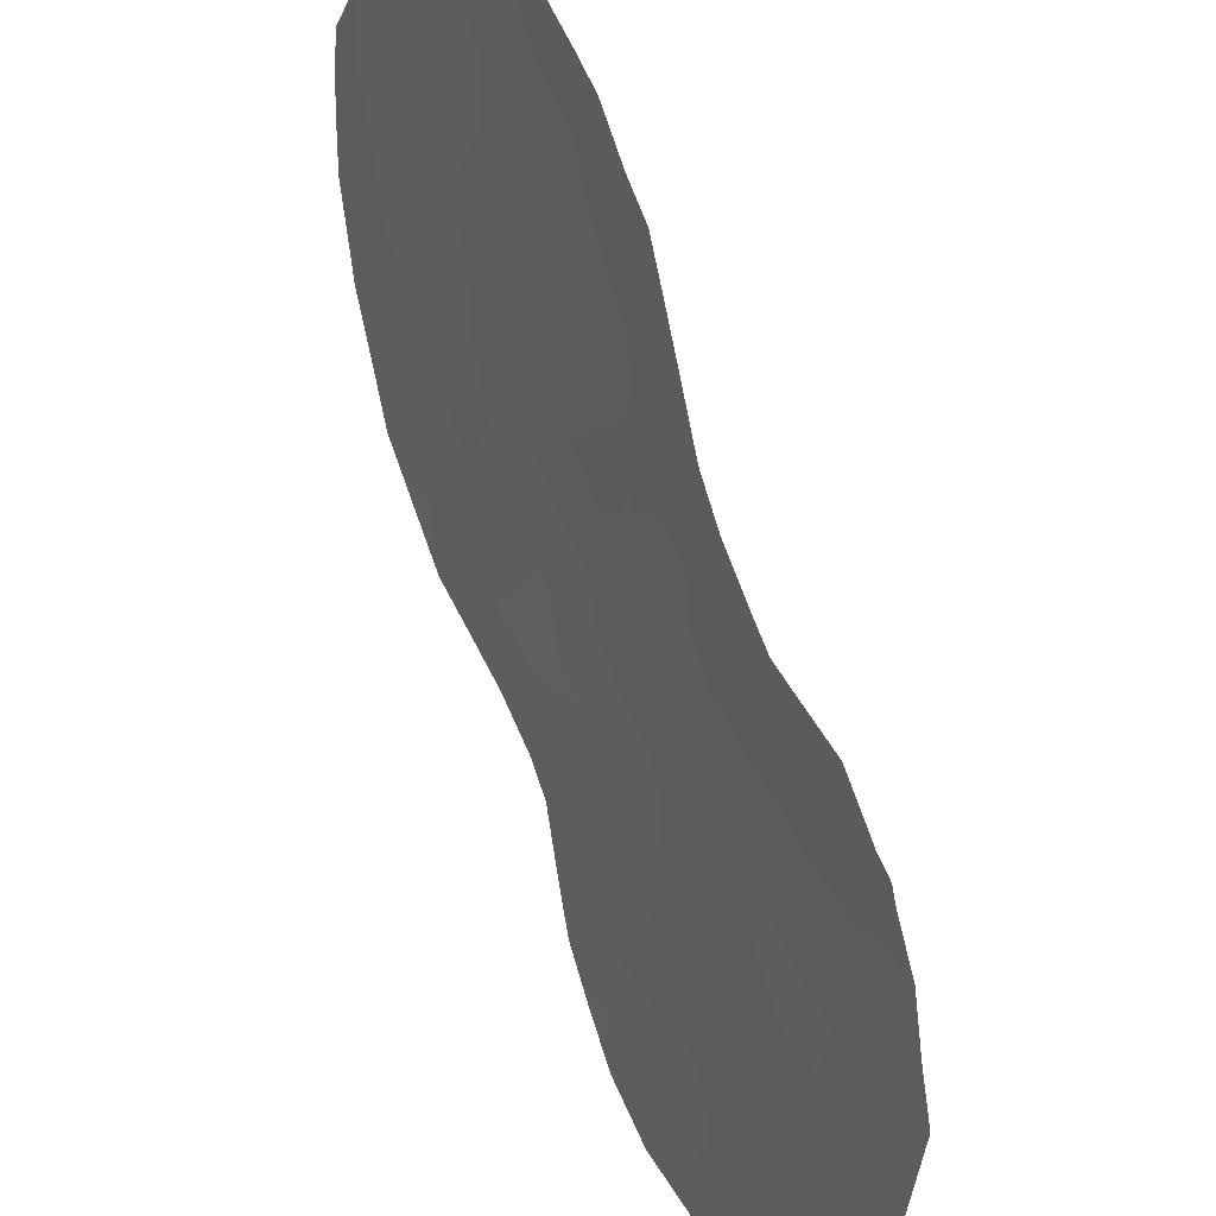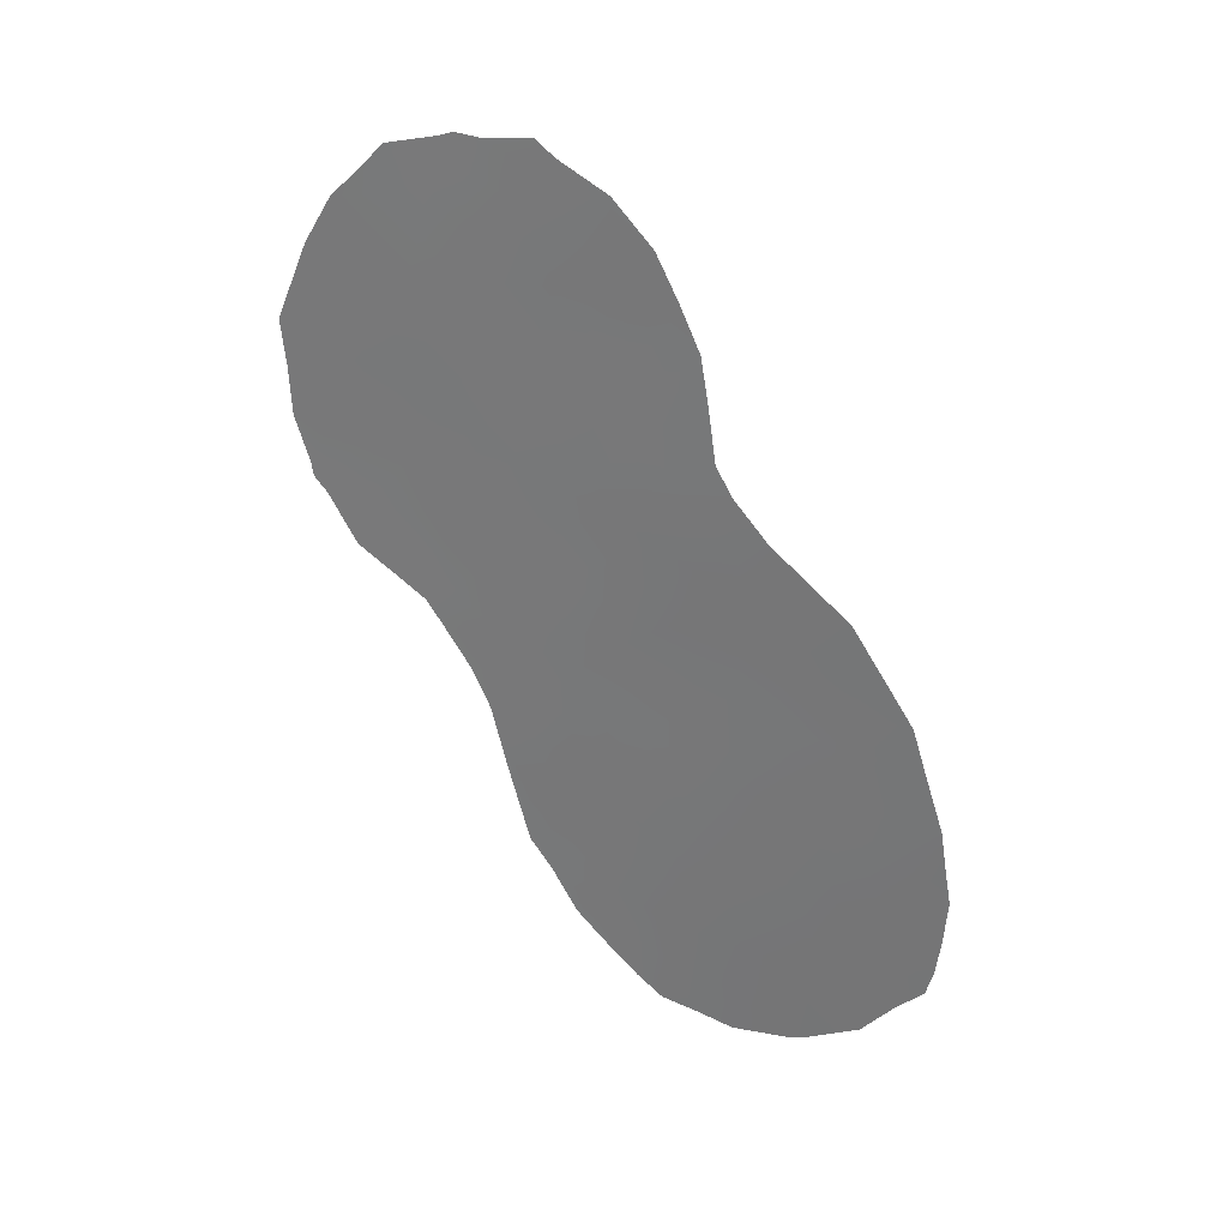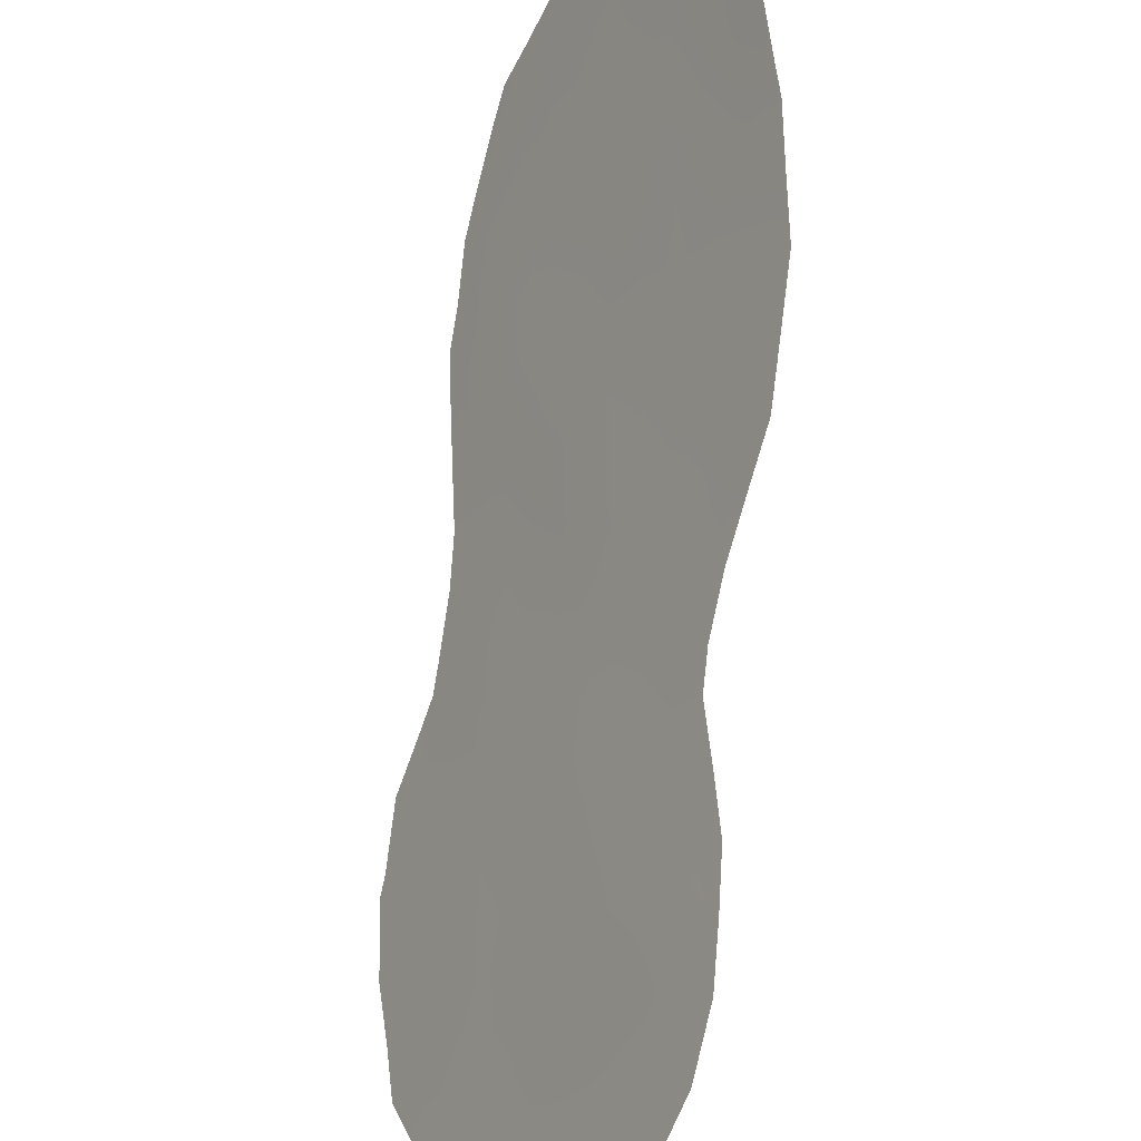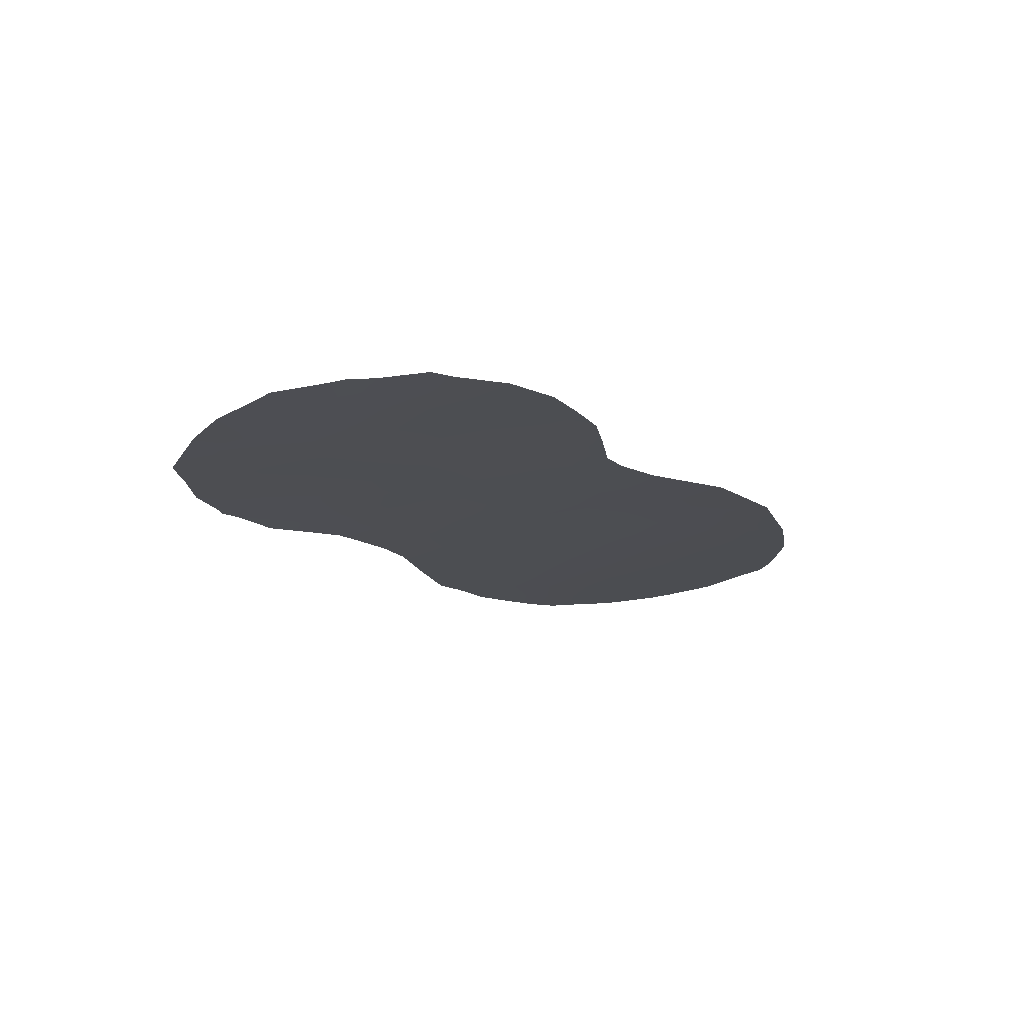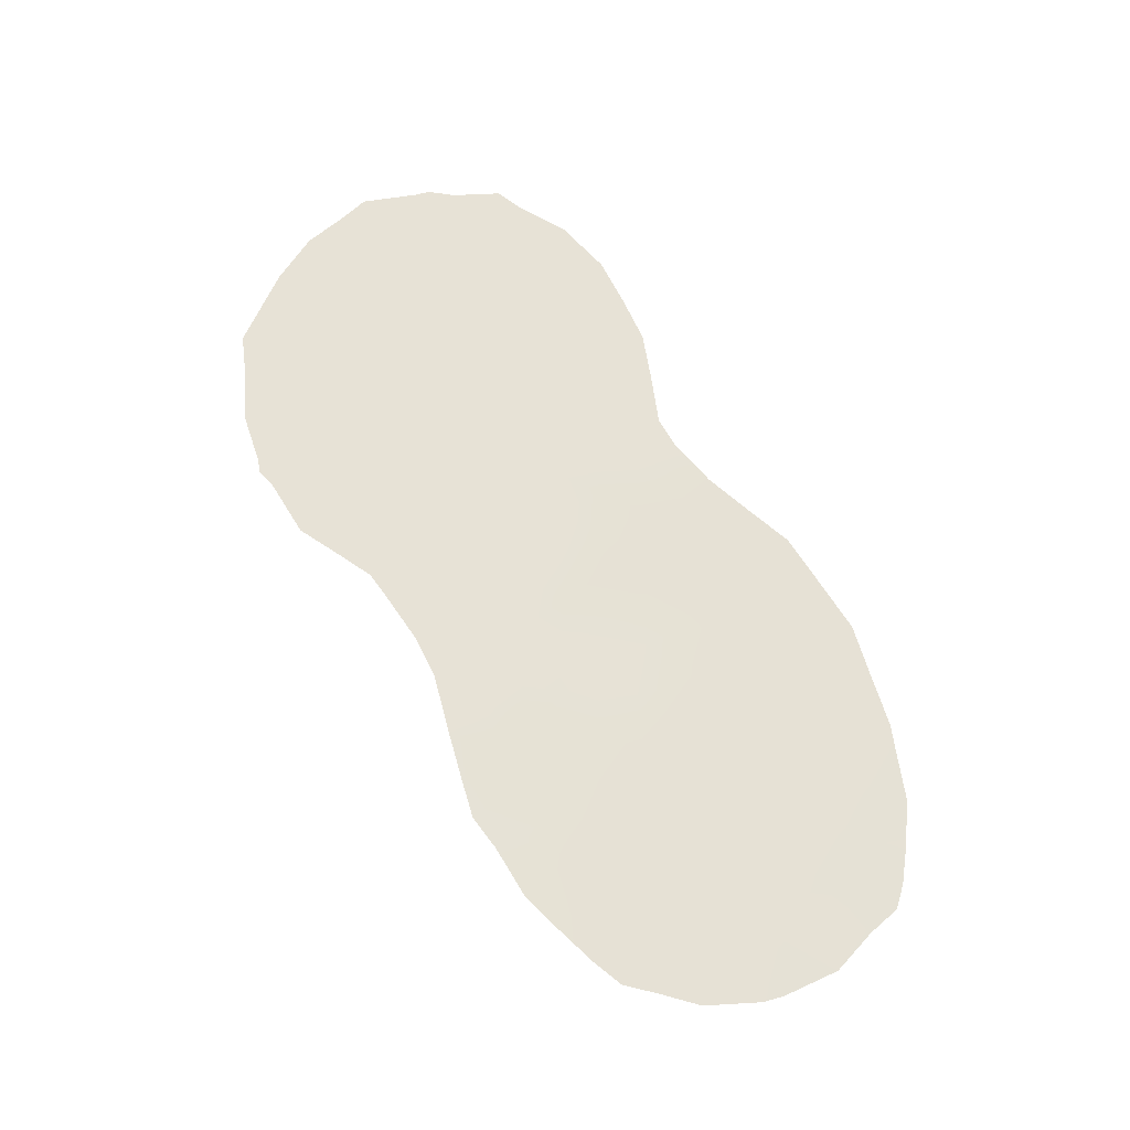
<metadata>
{"format":"obj","ext":"obj","renderer":"f3d","projection":"perspective","resolution":1024,"background":"white","views":[{"elev":-69.7,"azim":-176.0,"up":"+Y"},{"elev":28.5,"azim":81.3,"up":"+Z"},{"elev":54.6,"azim":-10.6,"up":"+Y"},{"elev":72.6,"azim":53.4,"up":"+Z"},{"elev":-25.3,"azim":51.5,"up":"+Z"}]}
</metadata>
<code>
v -84.05 72.1 36.15
v -83.04 73.72 35.29
v -84.57 71.3 41.43
v -85.66 69.56 41.25
v -85.11 70.43 39.32
v -79.87 78.92 32.77
v -82.8 74.14 28.41
v -82.11 75.27 29.56
v -81.11 76.81 37.63
v -82.16 75.13 38.52
v -84.98 70.61 37.04
v -83.13 73.59 37.4
v -84.12 72 38.25
v -83.01 73.77 33.02
v -83.09 73.66 30.4
v -83.48 73.06 44.94
v -83.2 73.49 39.37
v -82.35 74.86 42.48
v -83.82 72.46 33.93
v -83.38 73.21 41.51
v -79.21 80.13 28.6
v -82.1 75.28 34.37
v -84.12 72.03 43.58
v -85.26 70.21 43.09
v -85.92 69.11 37.84
v -79.54 79.5 30.68
v -82.33 74.87 40.44
v -80.19 78.36 34.53
v -80.22 78.43 28.97
v -81.84 75.77 27.22
v -82.09 75.27 36.53
v -80.79 77.54 27.02
v -81.07 76.94 33.17
v -86.12 68.81 39.5
v -81.05 76.94 35.53
v -80.59 77.76 31.08
v -81.18 76.81 29.2
v -82.17 75.15 31.93
v -84.3 71.78 45.41
v -84.46 71.52 45.3
v -81.17 76.71 38.83
v -81.37 76.39 39.46
v -85.98 69 37.26
v -85.62 69.57 36.19
v -86.18 68.7 37.89
v -80.77 77.35 37.99
v -86.14 68.74 37.59
v -78.7 80.93 30.52
v -81.56 76.1 41.69
v -80.47 78.1 26.03
v -80.23 78.5 26.17
v -86.47 68.25 41.02
v -86.41 68.35 40.01
v -78.81 80.69 32.22
v -85.08 70.42 35.55
v -78.83 80.77 28.66
v -84.01 72.14 32.85
v -84.24 71.77 33.74
v -82.99 73.83 28.09
v -83.55 72.89 29.71
v -83.82 72.43 31.57
v -82.07 75.28 43.64
v -82.55 74.52 44.57
v -83.15 73.58 45.16
v -83.97 72.29 45.36
v -85.38 70.04 44.48
v -83.39 73.2 45.49
v -79.85 78.86 36.56
v -81.12 77.01 25.91
v -79.63 79.48 26.73
v -79.23 80.13 27.58
v -86.09 68.88 42.74
v -78.93 80.63 28.09
v -82.25 75.07 26.74
v -84.79 70.89 35.19
v -84.6 71.18 34.73
v -81.96 75.58 26.28
v -85.11 70.48 45.01
v -81.56 76.26 26.12
v -79.15 80.05 34.5
v -84.63 71.24 44.31
v -82.61 74.42 36.97
v -83.1 73.64 36.37
v -82.58 74.47 35.93
v -83.6 72.83 36.79
v -83.56 72.9 35.72
v -84.21 71.86 40.38
v -84.84 70.87 40.43
v -84.57 71.29 39.65
v -85.13 70.4 41.34
v -85.41 69.96 40.36
v -86 69 40.4
v -85.7 69.48 39.45
v -84.52 71.36 36.62
v -84.09 72.04 37.22
v -84.57 71.28 37.66
v -81.81 75.76 30.26
v -81.67 75.97 31.32
v -82.18 75.15 30.71
v -81.63 75.97 38.15
v -81.73 75.81 39.07
v -85.28 70.12 36.5
v -86 68.99 38.67
v -86.36 68.41 38.91
v -80.66 77.55 37.14
v -80.32 78.09 37.29
v -81.05 76.93 36.59
v -82.47 74.68 28.88
v -82.58 74.5 30
v -83.69 72.7 39.78
v -84.13 71.99 39.23
v -83.65 72.75 38.8
v -83.63 72.78 37.82
v -83.16 73.55 38.39
v -85.06 70.5 38.09
v -85.56 69.69 38.45
v -82.64 74.37 37.97
v -82.68 74.3 38.94
v -80.57 77.73 35
v -80.06 78.55 35.38
v -82 75.4 41.85
v -81.8 75.72 42.65
v -82.24 75.01 39.47
v -81.84 75.64 40.01
v -80.03 78.77 27.97
v -80.51 77.96 28.06
v -79.49 79.52 33.61
v -79.74 79.1 34.53
v -80.04 78.62 33.73
v -82.11 75.22 37.55
v -86.07 68.9 41.26
v -84.6 71.24 38.72
v -80.24 78.31 31.94
v -80.06 78.63 30.89
v -79.71 79.2 31.73
v -79.34 79.8 32.56
v -84.87 70.78 36.09
v -78.96 80.52 29.54
v -78.76 80.86 29.5
v -82.56 74.51 34.84
v -82.08 75.29 35.48
v -82.99 73.81 34.14
v -82.57 74.5 33.68
v -82.62 74.42 32.47
v -82.14 75.21 33.17
v -81.67 75.96 32.61
v -81.61 76.07 33.82
v -82.99 73.84 29.4
v -83.29 73.32 29.07
v -83.67 72.69 30.49
v -82.75 74.21 42.81
v -82.52 74.58 43.45
v -83.19 73.51 42.62
v -82.82 74.1 41.93
v -83.12 73.62 44.28
v -79 80.33 33.47
v -83.5 73.02 43.49
v -83.76 72.61 44.38
v -83.03 73.75 31.98
v -83.44 73.05 32.34
v -83.26 73.36 31.28
v -83.75 72.62 42.53
v -83.73 72.64 40.7
v -84 72.21 41.52
v -84.89 70.79 42.31
v -85.41 69.96 42.15
v -84.33 71.69 42.45
v -84.71 71.09 43.29
v -85.14 70.42 43.97
v -81.98 75.51 28.44
v -81.49 76.32 28.22
v -81.66 76.02 29.31
v -79.37 79.81 29.63
v -79.88 78.95 29.83
v -79.71 79.28 28.8
v -80.4 78.1 30.02
v -82.66 74.36 31.21
v -82.38 74.8 41.41
v -81.93 75.51 41
v -79.56 79.56 27.87
v -85.87 69.22 42
v -86.31 68.53 41.78
v -83.48 73.01 34.6
v -79.06 80.32 30.52
v -78.76 80.79 31.44
v -79.19 80.06 31.51
v -80.8 77.4 32.11
v -80.44 77.98 32.96
v -82.83 74.08 40.92
v -83.27 73.38 40.37
v -82.76 74.19 39.92
v -81.46 76.25 40.66
v -82.34 74.92 27.8
v -82.69 74.34 27.51
v -80.89 77.28 30.15
v -80.7 77.61 29.1
v -81.58 76.06 37.09
v -81.57 76.11 36.04
v -84.47 71.42 35.59
v -81.38 76.46 30.25
v -81.07 76.92 34.42
v -81.58 76.1 34.97
v -85.67 69.55 42.8
v -85.76 69.42 43.79
v -80.57 77.75 33.97
v -81.3 76.67 27.11
v -81.1 76.91 31.19
v -81 77.14 28.13
v -81.28 76.6 32.11
v -79.64 79.24 35.34
v -79.5 79.45 35.54
v -84.22 71.89 44.7
v -85.44 69.88 37.41
v -80.5 77.83 36.12
v -80.23 78.46 27.08
v -83.43 73.09 33.43
v -84.02 72.15 34.94
v -82.89 73.99 43.73
f 82 83 84
f 85 86 83
f 87 88 89
f 90 91 88
f 91 92 93
f 94 95 96
f 97 98 99
f 10 100 101
f 11 213 102
f 105 107 214
f 108 109 148
f 110 111 112
f 113 114 112
f 25 47 43
f 117 118 114
f 119 120 214
f 121 122 18
f 113 95 85
f 123 101 124
f 127 128 129
f 130 117 82
f 34 92 53
f 111 89 132
f 25 45 47
f 133 134 135
f 102 55 137
f 96 132 115
f 138 56 139
f 84 140 141
f 19 58 57
f 144 145 143
f 146 147 145
f 151 18 152
f 153 154 151
f 16 155 64
f 155 158 157
f 23 158 212
f 159 160 161
f 153 157 162
f 163 164 87
f 90 165 166
f 167 168 165
f 168 81 169
f 170 171 172
f 9 46 41
f 16 67 65
f 16 64 67
f 173 174 175
f 174 134 176
f 177 144 159
f 116 93 103
f 178 179 121
f 71 21 180
f 181 182 131
f 217 183 86
f 184 48 185
f 187 133 188
f 135 186 136
f 128 210 120
f 189 190 191
f 189 178 154
f 124 192 179
f 123 191 118
f 180 175 125
f 108 193 170
f 21 73 56
f 73 21 71
f 176 195 196
f 184 173 138
f 107 197 198
f 94 137 199
f 97 172 200
f 201 202 147
f 110 190 163
f 30 74 77
f 81 40 78
f 169 78 66
f 164 162 167
f 7 59 194
f 166 203 181
f 24 204 203
f 34 53 104
f 215 51 70
f 130 197 100
f 205 188 129
f 19 217 76
f 201 205 119
f 198 141 202
f 195 207 200
f 208 171 206
f 187 209 207
f 196 208 126
f 30 77 79
f 210 80 211
f 209 146 98
f 99 177 109
f 81 23 212
f 40 81 212
f 31 82 84
f 82 12 83
f 84 83 2
f 12 85 83
f 85 1 86
f 83 86 2
f 87 3 88
f 89 88 5
f 3 90 88
f 90 4 91
f 88 91 5
f 5 91 93
f 91 4 92
f 93 92 34
f 11 94 96
f 94 1 95
f 96 95 13
f 8 97 99
f 99 98 38
f 41 100 9
f 100 41 101
f 42 101 41
f 43 213 25
f 104 103 34
f 25 103 45
f 104 45 103
f 106 46 105
f 7 108 148
f 108 8 109
f 148 109 15
f 17 110 112
f 110 87 111
f 112 111 13
f 13 113 112
f 113 12 114
f 112 114 17
f 11 115 213
f 115 5 116
f 12 117 114
f 117 10 118
f 114 118 17
f 119 28 120
f 214 120 68
f 121 49 122
f 152 122 62
f 12 113 85
f 113 13 95
f 85 95 1
f 27 123 124
f 123 10 101
f 124 101 42
f 32 215 126
f 126 125 29
f 6 127 129
f 127 80 128
f 129 128 28
f 31 130 82
f 130 10 117
f 82 117 12
f 92 4 131
f 92 131 52
f 92 52 53
f 13 111 132
f 111 87 89
f 132 89 5
f 6 133 135
f 133 36 134
f 135 134 26
f 156 136 54
f 127 6 136
f 127 136 156
f 11 102 137
f 102 44 55
f 11 96 115
f 96 13 132
f 115 132 5
f 56 138 21
f 48 138 139
f 138 48 184
f 31 84 141
f 84 2 140
f 141 140 22
f 140 143 22
f 144 38 145
f 143 145 22
f 38 146 145
f 146 33 147
f 145 147 22
f 60 149 148
f 7 148 149
f 149 59 7
f 15 161 150
f 150 60 15
f 218 151 152
f 218 153 151
f 153 20 154
f 151 154 18
f 155 63 64
f 156 80 127
f 218 155 157
f 155 16 158
f 157 158 23
f 152 62 63
f 65 158 16
f 158 65 212
f 39 212 65
f 161 61 150
f 57 216 19
f 14 216 160
f 20 153 162
f 153 218 157
f 162 157 23
f 163 20 164
f 87 164 3
f 4 90 166
f 90 3 165
f 166 165 24
f 3 167 165
f 167 23 168
f 165 168 24
f 78 169 81
f 169 204 24
f 204 169 66
f 24 168 169
f 168 23 81
f 8 170 172
f 170 30 171
f 172 171 37
f 21 173 175
f 173 26 174
f 175 174 29
f 29 174 176
f 174 26 134
f 176 134 36
f 15 177 161
f 177 38 144
f 25 116 103
f 116 5 93
f 103 93 34
f 50 32 69
f 18 178 121
f 178 27 179
f 121 179 49
f 180 70 71
f 4 181 131
f 181 72 182
f 131 182 52
f 1 217 86
f 86 183 2
f 26 184 186
f 186 184 185
f 186 185 54
f 33 187 188
f 187 36 133
f 188 133 6
f 6 135 136
f 135 26 186
f 136 186 54
f 28 128 120
f 128 80 210
f 120 210 68
f 27 189 191
f 189 20 190
f 191 190 17
f 20 189 154
f 189 27 178
f 154 178 18
f 27 124 179
f 124 42 192
f 179 192 49
f 10 123 118
f 123 27 191
f 118 191 17
f 180 21 175
f 125 175 29
f 8 108 170
f 108 7 193
f 170 193 30
f 194 193 7
f 30 193 74
f 194 74 193
f 29 176 196
f 176 36 195
f 196 195 37
f 184 26 173
f 138 173 21
f 35 107 198
f 107 9 197
f 198 197 31
f 1 94 199
f 94 11 137
f 75 137 55
f 75 199 137
f 98 97 200
f 97 8 172
f 200 172 37
f 33 201 147
f 201 35 202
f 147 202 22
f 19 183 217
f 217 1 199
f 76 199 75
f 76 217 199
f 87 110 163
f 110 17 190
f 163 190 20
f 3 164 167
f 164 20 162
f 167 162 23
f 4 166 181
f 166 24 203
f 181 203 72
f 203 204 72
f 10 130 100
f 130 31 197
f 100 197 9
f 28 205 129
f 205 33 188
f 129 188 6
f 19 76 58
f 35 201 119
f 201 33 205
f 119 205 28
f 206 79 69
f 79 206 30
f 69 32 206
f 35 198 202
f 198 31 141
f 202 141 22
f 37 195 200
f 195 36 207
f 200 207 98
f 32 208 206
f 208 37 171
f 206 171 30
f 36 187 207
f 187 33 209
f 207 209 98
f 29 196 126
f 196 37 208
f 126 208 32
f 211 68 210
f 209 33 146
f 98 146 38
f 8 99 109
f 99 38 177
f 109 177 15
f 40 212 39
f 60 148 15
f 115 116 213
f 142 143 140
f 152 18 122
f 213 116 25
f 51 215 50
f 2 183 142
f 142 140 2
f 14 144 143
f 142 14 143
f 214 107 35
f 35 119 214
f 43 102 213
f 61 160 57
f 215 32 50
f 215 125 126
f 216 142 183
f 183 19 216
f 216 14 142
f 160 216 57
f 161 160 61
f 159 144 14
f 160 159 14
f 161 177 159
f 106 105 214
f 106 214 68
f 44 102 43
f 105 46 9
f 105 9 107
f 218 63 155
f 218 152 63
f 70 180 125
f 215 70 125

</code>
